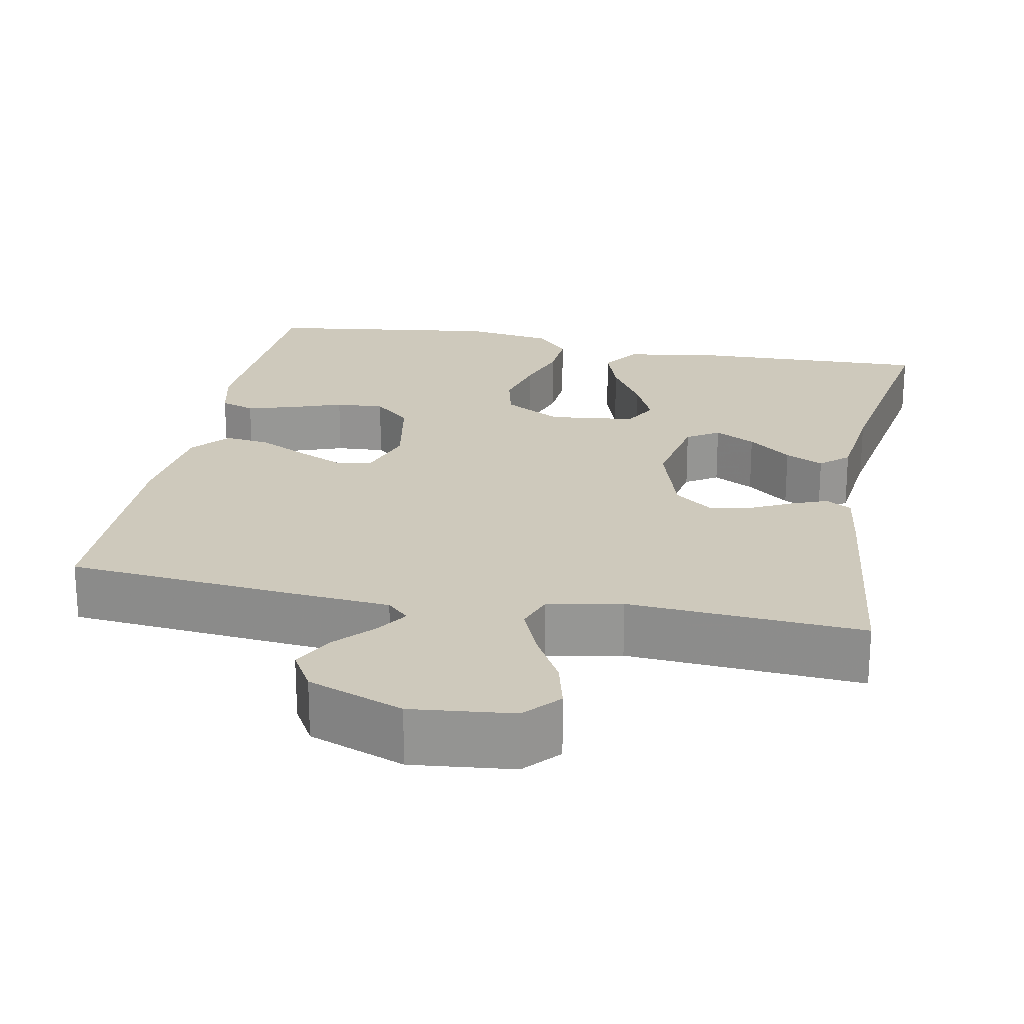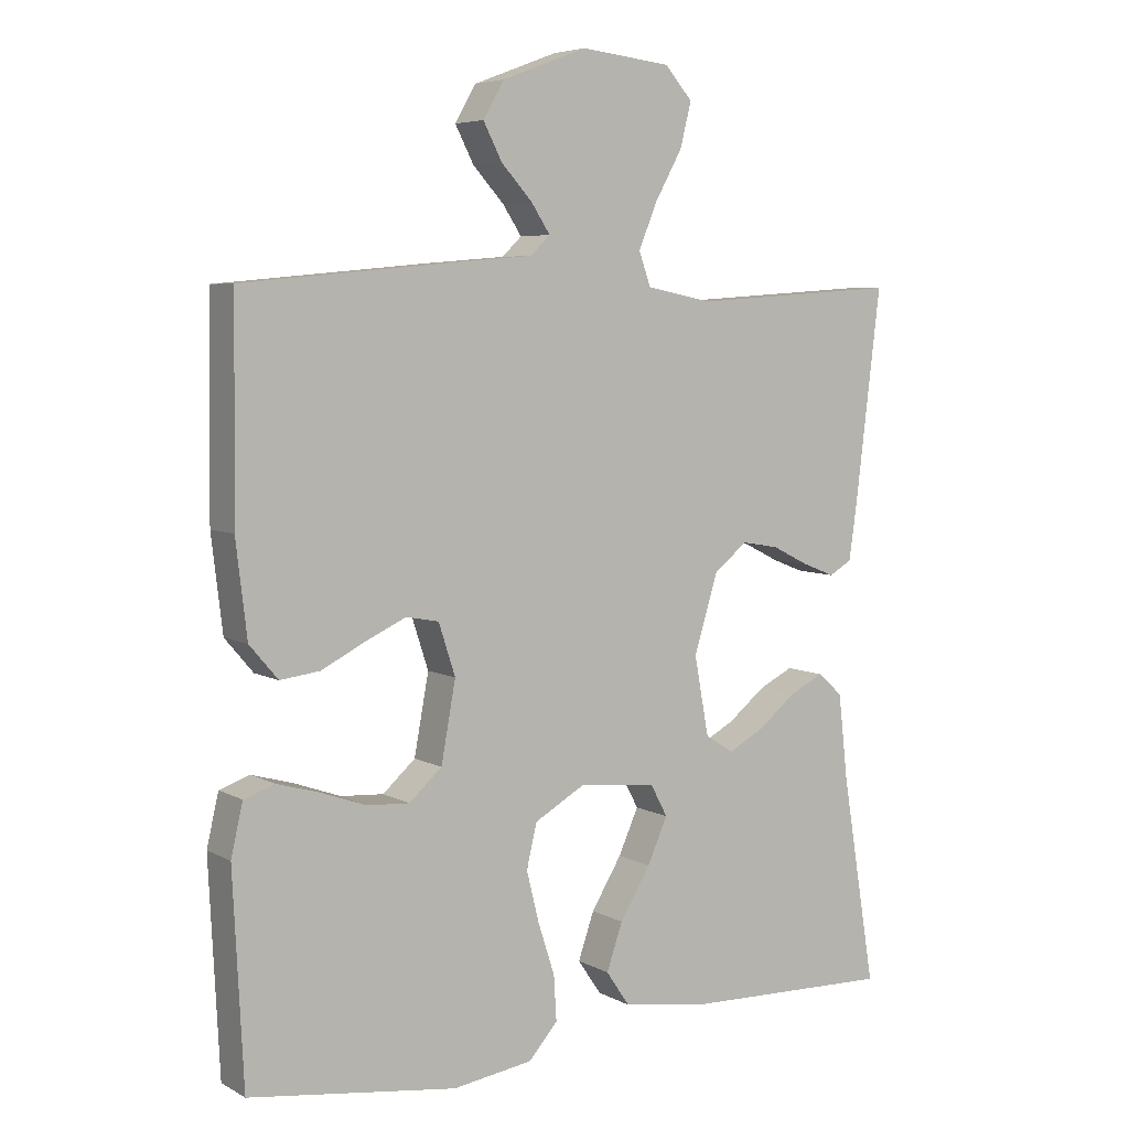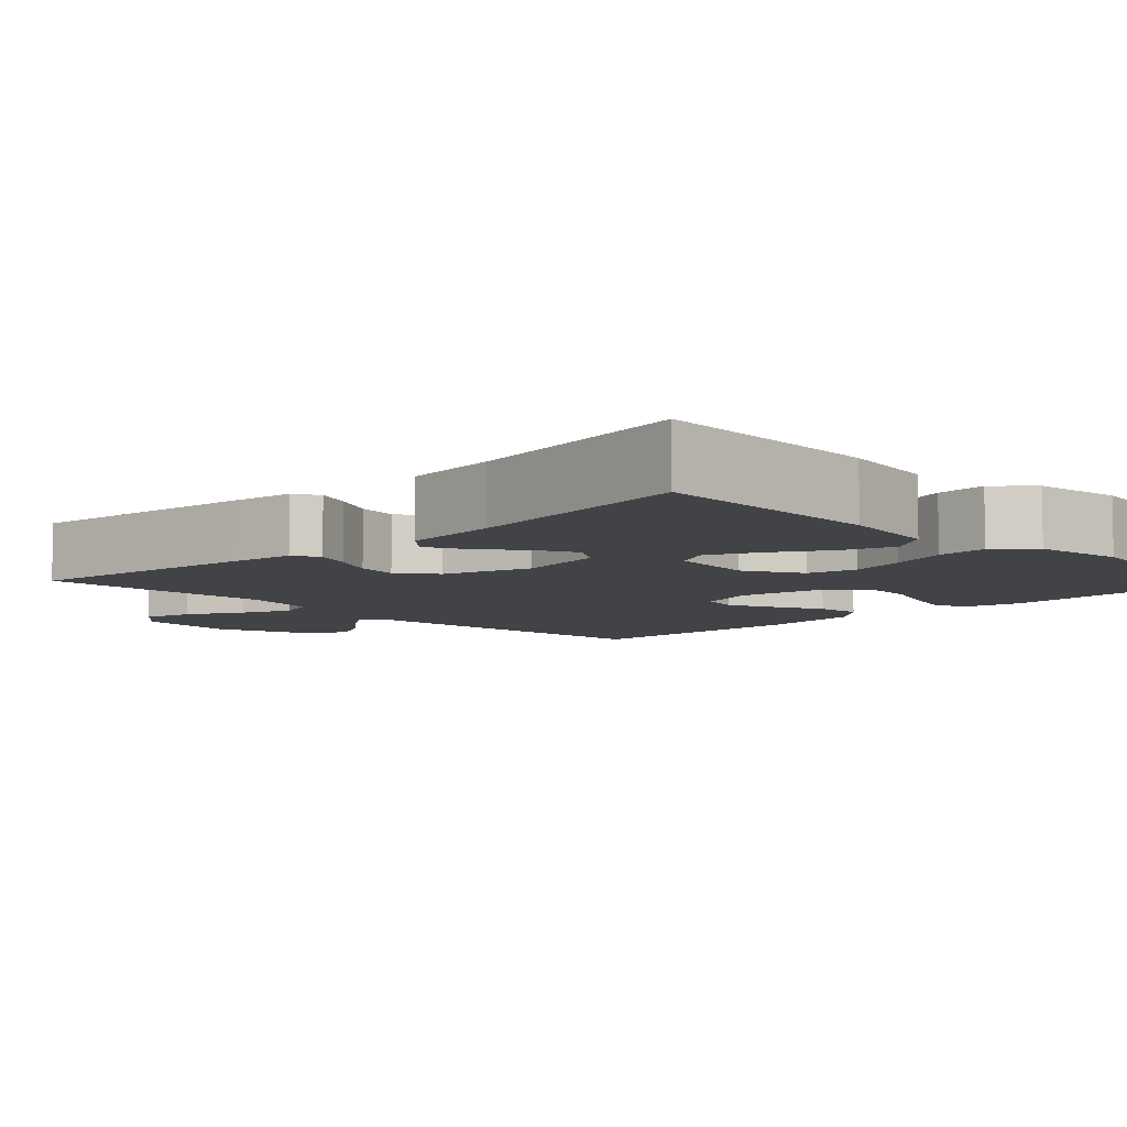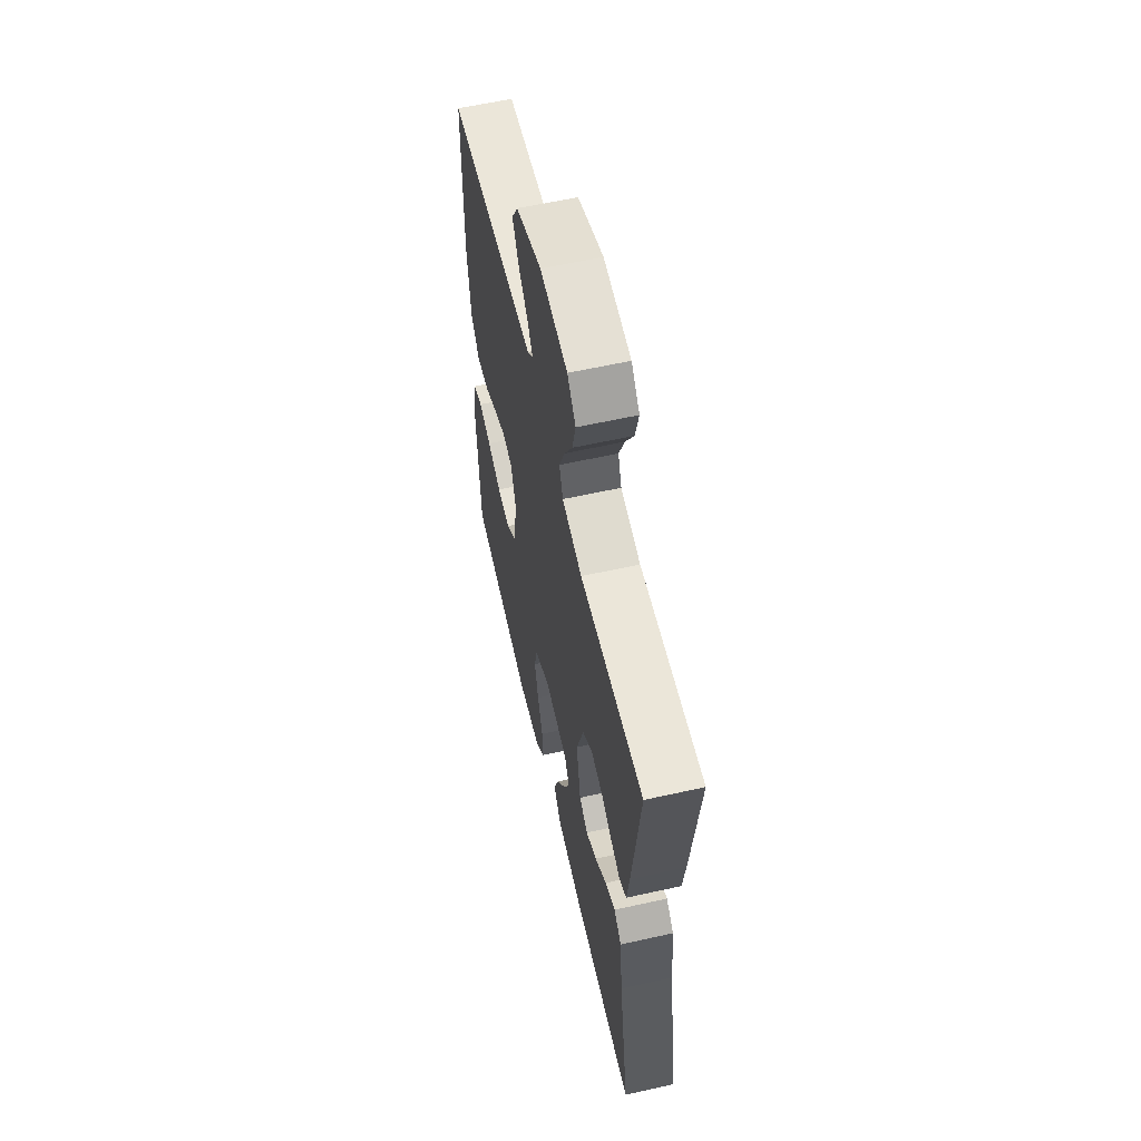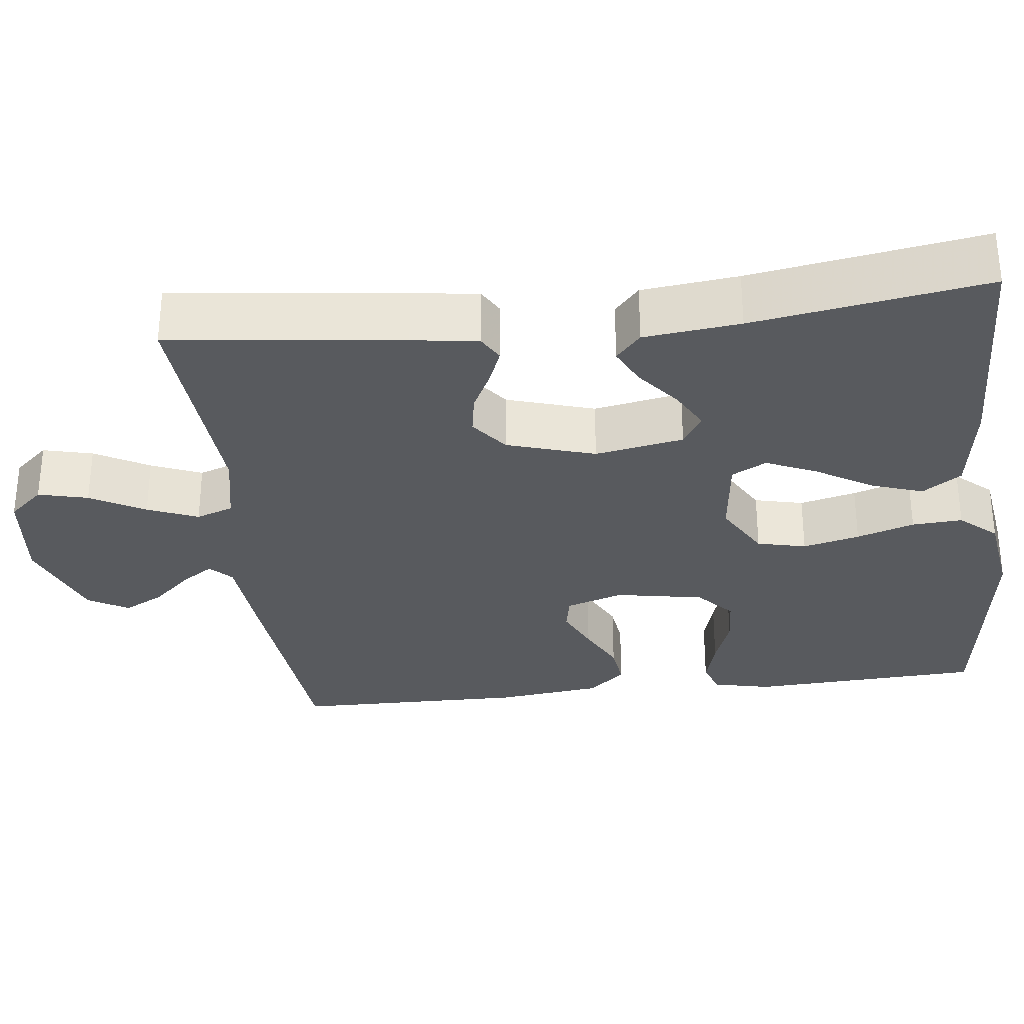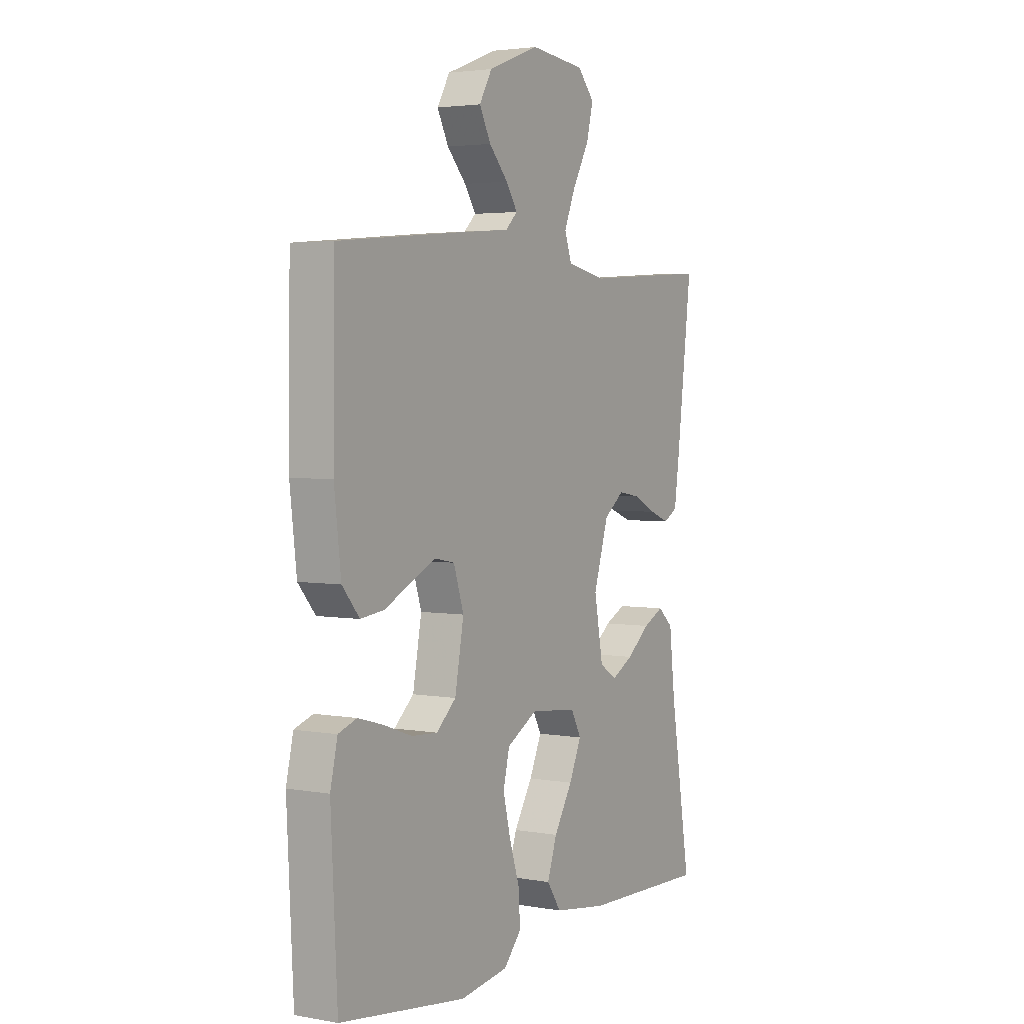
<metadata>
{"format":"obj","ext":"obj","renderer":"f3d","projection":"perspective","resolution":1024,"background":"white","views":[{"elev":22.3,"azim":11.0,"up":"+Y"},{"elev":5.9,"azim":-32.9,"up":"+Z"},{"elev":-7.3,"azim":134.0,"up":"+Y"},{"elev":59.8,"azim":77.1,"up":"+Z"},{"elev":-30.9,"azim":96.8,"up":"+Y"},{"elev":3.4,"azim":-59.0,"up":"+Z"}]}
</metadata>
<code>
v 0.5 0.07 0.5
v 0.464 0.07 0.2
v 0.452 0.07 0.115
v 0.419 0.07 0.096
v 0.373 0.07 0.114
v 0.319 0.07 0.141
v 0.266 0.07 0.15
v 0.218 0.07 0.113
v 0.183 0.07 0
v 0.204 0.07 -0.114
v 0.245 0.07 -0.14
v 0.297 0.07 -0.112
v 0.352 0.07 -0.068
v 0.401 0.07 -0.044
v 0.437 0.07 -0.076
v 0.451 0.07 -0.2
v 0.5 0.07 -0.5
v 0.2 0.07 -0.491
v 0.073 0.07 -0.472
v 0.039 0.07 -0.422
v 0.062 0.07 -0.355
v 0.106 0.07 -0.283
v 0.135 0.07 -0.218
v 0.111 0.07 -0.173
v 0 0.07 -0.16
v -0.074 0.07 -0.202
v -0.089 0.07 -0.265
v -0.071 0.07 -0.338
v -0.047 0.07 -0.412
v -0.043 0.07 -0.477
v -0.085 0.07 -0.524
v -0.2 0.07 -0.541
v -0.5 0.07 -0.5
v -0.515 0.07 -0.2
v -0.498 0.07 -0.126
v -0.454 0.07 -0.111
v -0.394 0.07 -0.128
v -0.327 0.07 -0.152
v -0.265 0.07 -0.156
v -0.218 0.07 -0.114
v -0.197 0.07 0
v -0.221 0.07 0.074
v -0.268 0.07 0.083
v -0.327 0.07 0.056
v -0.39 0.07 0.024
v -0.447 0.07 0.017
v -0.488 0.07 0.065
v -0.504 0.07 0.2
v -0.5 0.07 0.5
v -0.2 0.07 0.528
v -0.081 0.07 0.538
v -0.053 0.07 0.565
v -0.08 0.07 0.606
v -0.125 0.07 0.655
v -0.152 0.07 0.707
v -0.122 0.07 0.759
v 0 0.07 0.805
v 0.13 0.07 0.791
v 0.17 0.07 0.746
v 0.154 0.07 0.682
v 0.115 0.07 0.612
v 0.088 0.07 0.547
v 0.105 0.07 0.499
v 0.2 0.07 0.48
v 0.5 0 0.5
v 0.464 0 0.2
v 0.452 0 0.115
v 0.419 0 0.096
v 0.373 0 0.114
v 0.319 0 0.141
v 0.266 0 0.15
v 0.218 0 0.113
v 0.183 0 0
v 0.204 0 -0.114
v 0.245 0 -0.14
v 0.297 0 -0.112
v 0.352 0 -0.068
v 0.401 0 -0.044
v 0.437 0 -0.076
v 0.451 0 -0.2
v 0.5 0 -0.5
v 0.2 0 -0.491
v 0.073 0 -0.472
v 0.039 0 -0.422
v 0.062 0 -0.355
v 0.106 0 -0.283
v 0.135 0 -0.218
v 0.111 0 -0.173
v 0 0 -0.16
v -0.074 0 -0.202
v -0.089 0 -0.265
v -0.071 0 -0.338
v -0.047 0 -0.412
v -0.043 0 -0.477
v -0.085 0 -0.524
v -0.2 0 -0.541
v -0.5 0 -0.5
v -0.515 0 -0.2
v -0.498 0 -0.126
v -0.454 0 -0.111
v -0.394 0 -0.128
v -0.327 0 -0.152
v -0.265 0 -0.156
v -0.218 0 -0.114
v -0.197 0 0
v -0.221 0 0.074
v -0.268 0 0.083
v -0.327 0 0.056
v -0.39 0 0.024
v -0.447 0 0.017
v -0.488 0 0.065
v -0.504 0 0.2
v -0.5 0 0.5
v -0.2 0 0.528
v -0.081 0 0.538
v -0.053 0 0.565
v -0.08 0 0.606
v -0.125 0 0.655
v -0.152 0 0.707
v -0.122 0 0.759
v 0 0 0.805
v 0.13 0 0.791
v 0.17 0 0.746
v 0.154 0 0.682
v 0.115 0 0.612
v 0.088 0 0.547
v 0.105 0 0.499
v 0.2 0 0.48
f 58 59 60 61
f 58 61 62
f 57 58 62
f 56 57 62
f 53 54 55 56
f 52 53 56 62
f 51 52 62 63
f 49 50 51 63
f 44 45 46 47
f 43 44 47 48
f 42 43 48 49
f 35 36 37 38
f 33 34 35 38
f 33 38 39
f 32 33 39 40
f 28 29 30 31
f 27 28 31 32
f 26 27 32 40
f 19 20 21 22
f 19 22 23
f 16 17 18 19
f 16 19 23
f 12 13 14 15
f 11 12 15 16
f 3 4 5 6
f 1 2 3 6
f 64 1 6 7
f 42 49 63 64
f 41 42 64 7
f 25 26 40 41
f 24 25 41
f 11 16 23 24
f 10 11 24 41
f 9 10 41
f 8 9 41
f 7 8 41
f 125 124 123 122
f 126 125 122
f 126 122 121
f 126 121 120
f 120 119 118 117
f 126 120 117 116
f 127 126 116 115
f 127 115 114 113
f 111 110 109 108
f 112 111 108 107
f 113 112 107 106
f 102 101 100 99
f 102 99 98 97
f 103 102 97
f 104 103 97 96
f 95 94 93 92
f 96 95 92 91
f 104 96 91 90
f 86 85 84 83
f 87 86 83
f 83 82 81 80
f 87 83 80
f 79 78 77 76
f 80 79 76 75
f 70 69 68 67
f 70 67 66 65
f 71 70 65 128
f 128 127 113 106
f 71 128 106 105
f 105 104 90 89
f 105 89 88
f 88 87 80 75
f 105 88 75 74
f 105 74 73
f 105 73 72
f 105 72 71
f 1 65 66 2
f 2 66 67 3
f 3 67 68 4
f 4 68 69 5
f 5 69 70 6
f 6 70 71 7
f 7 71 72 8
f 8 72 73 9
f 9 73 74 10
f 10 74 75 11
f 11 75 76 12
f 12 76 77 13
f 13 77 78 14
f 14 78 79 15
f 15 79 80 16
f 16 80 81 17
f 17 81 82 18
f 18 82 83 19
f 19 83 84 20
f 20 84 85 21
f 21 85 86 22
f 22 86 87 23
f 23 87 88 24
f 24 88 89 25
f 25 89 90 26
f 26 90 91 27
f 27 91 92 28
f 28 92 93 29
f 29 93 94 30
f 30 94 95 31
f 31 95 96 32
f 32 96 97 33
f 33 97 98 34
f 34 98 99 35
f 35 99 100 36
f 36 100 101 37
f 37 101 102 38
f 38 102 103 39
f 39 103 104 40
f 40 104 105 41
f 41 105 106 42
f 42 106 107 43
f 43 107 108 44
f 44 108 109 45
f 45 109 110 46
f 46 110 111 47
f 47 111 112 48
f 48 112 113 49
f 49 113 114 50
f 50 114 115 51
f 51 115 116 52
f 52 116 117 53
f 53 117 118 54
f 54 118 119 55
f 55 119 120 56
f 56 120 121 57
f 57 121 122 58
f 58 122 123 59
f 59 123 124 60
f 60 124 125 61
f 61 125 126 62
f 62 126 127 63
f 63 127 128 64
f 64 128 65 1

</code>
